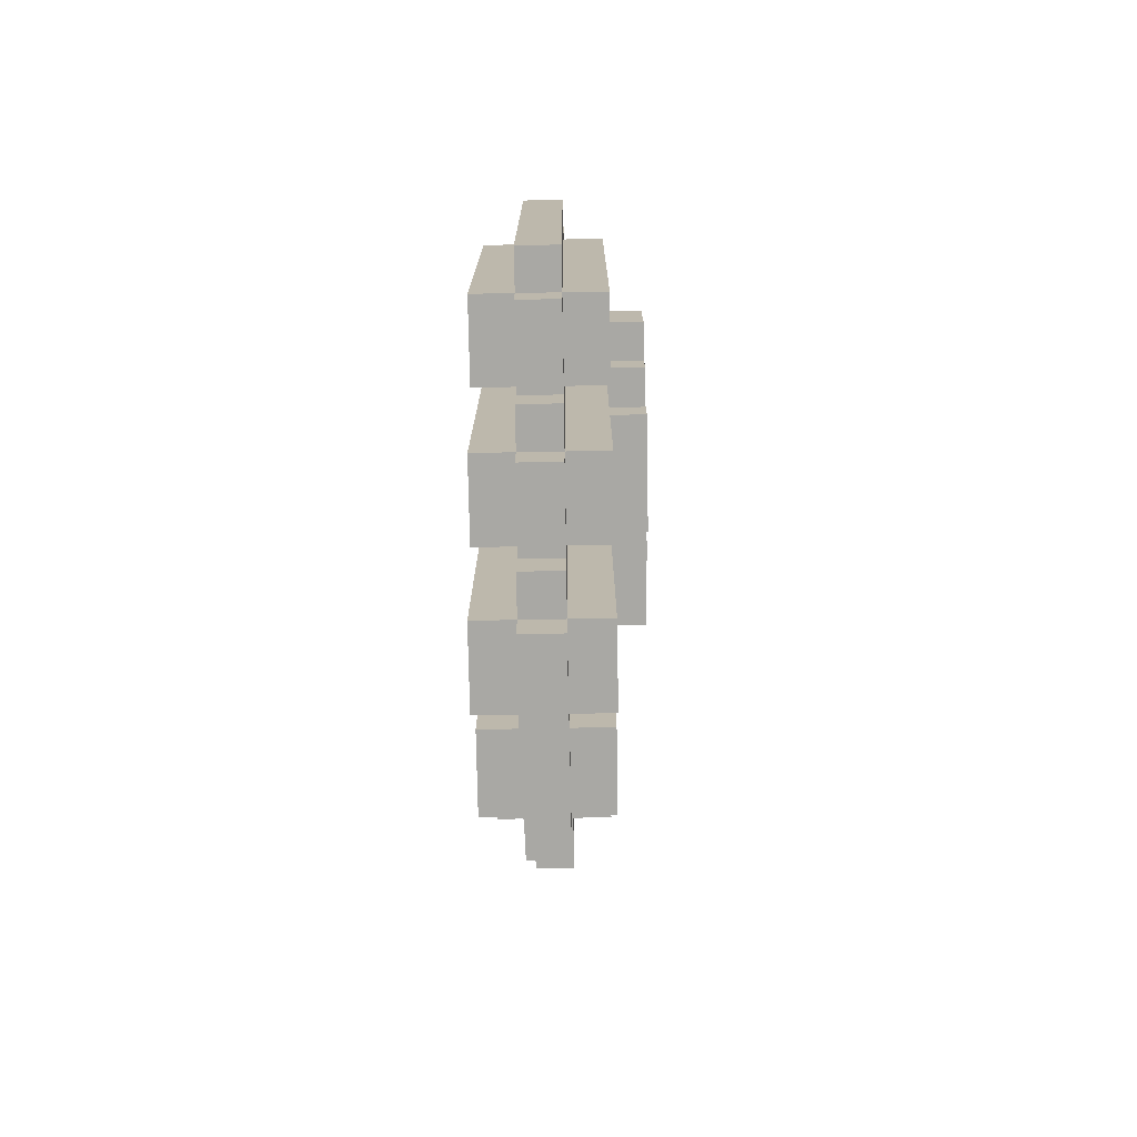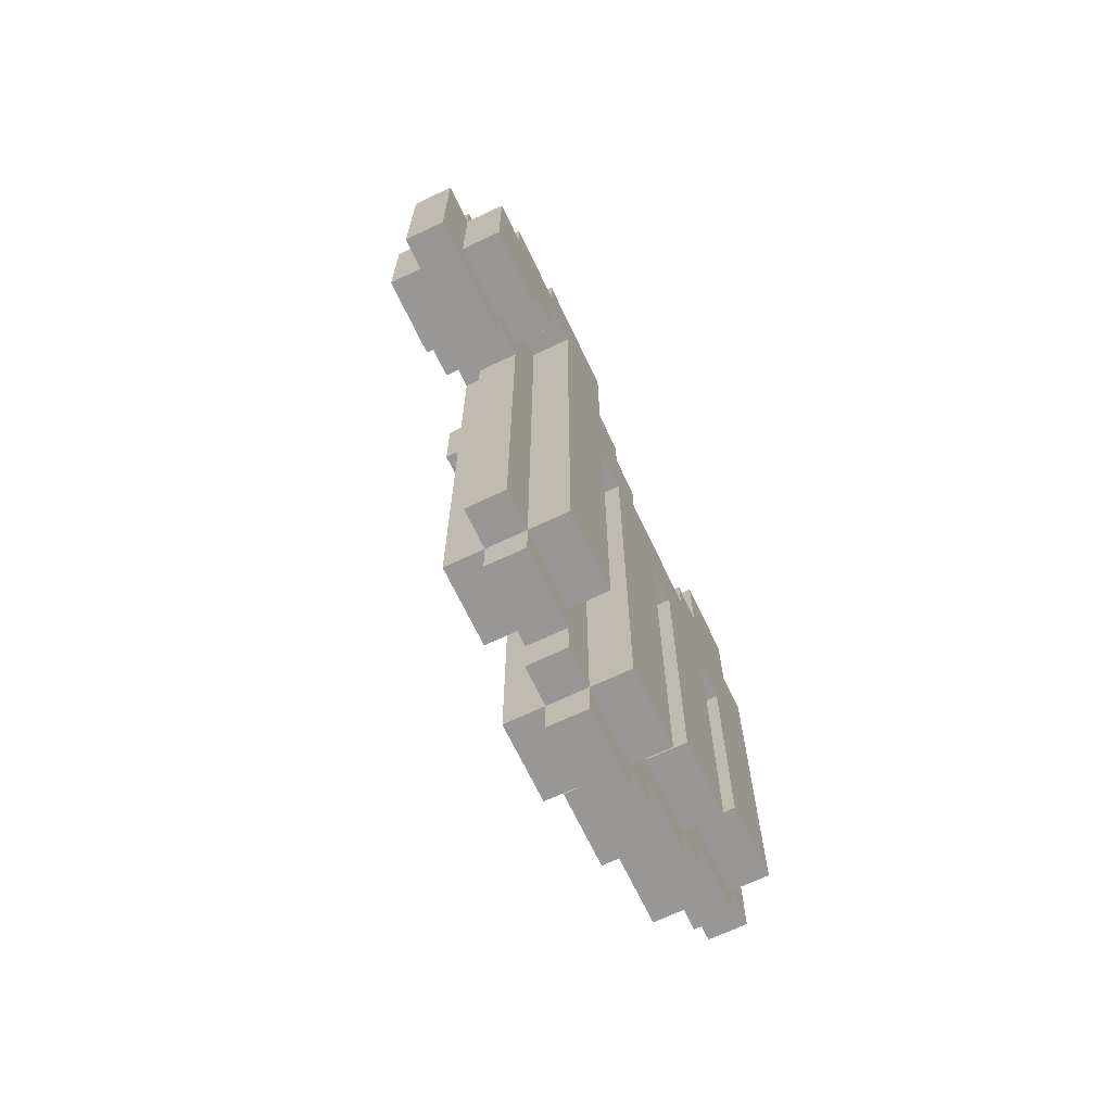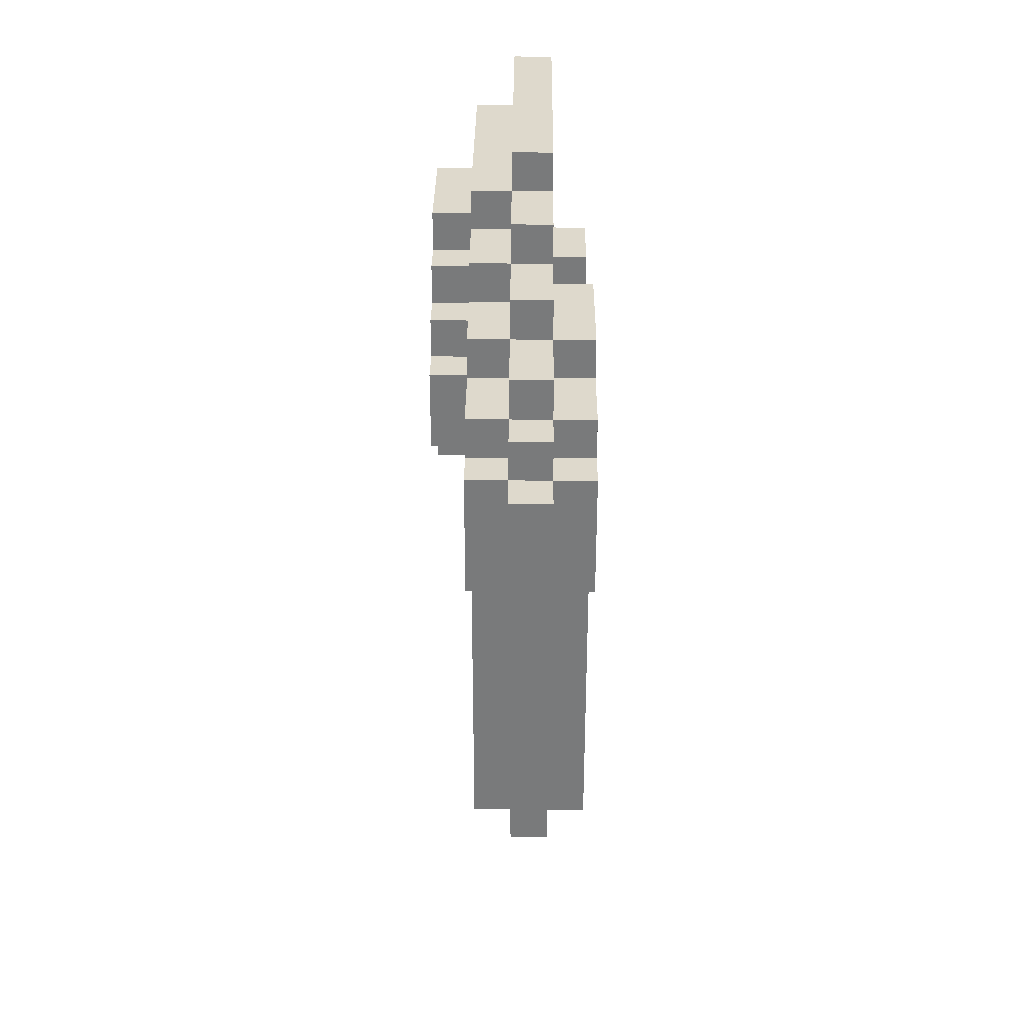
<metadata>
{"format":"obj","ext":"obj","renderer":"f3d","projection":"perspective","resolution":1024,"background":"white","views":[{"elev":-75.0,"azim":1.0,"up":"+Z"},{"elev":-68.2,"azim":-154.6,"up":"+Z"},{"elev":31.9,"azim":-179.4,"up":"+Z"}]}
</metadata>
<code>
g hand_closed
v 0 10 9
v 0 10 -0
v 0 11 11
v 0 11 9
v 0 12 6
v 0 12 -0
v 0 13 11
v 0 13 9
v 0 13 6
v 0 13 -2
v 0 14 9
v 0 14 8
v 0 15 6
v 0 15 -2
v 0 16 6
v 0 16 -4
v 0 17 9
v 0 17 8
v 0 18 10
v 0 18 9
v 0 18 7
v 0 18 -4
v 0 19 13
v 0 19 10
v 0 19 7
v 0 19 -2
v 0 21 11
v 0 21 -2
v 0 22 13
v 0 22 12
v 0 22 11
v 0 22 9
v 0 23 9
v 0 23 8
v 0 24 12
v 0 24 11
v 0 25 11
v 0 25 8
v 1 9 10
v 1 9 -0
v 1 10 13
v 1 10 10
v 1 10 9
v 1 10 -0
v 1 10 -1
v 1 11 16
v 1 11 13
v 1 11 11
v 1 11 10
v 1 11 9
v 1 12 15
v 1 12 13
v 1 12 6
v 1 12 -0
v 1 12 -1
v 1 12 -2
v 1 13 13
v 1 13 12
v 1 13 11
v 1 13 9
v 1 13 6
v 1 13 -2
v 1 13 -3
v 1 14 12
v 1 14 10
v 1 14 9
v 1 14 8
v 1 15 6
v 1 15 -2
v 1 15 -3
v 1 15 -4
v 1 16 6
v 1 16 -4
v 1 16 -5
v 1 17 11
v 1 17 10
v 1 17 9
v 1 17 8
v 1 18 16
v 1 18 15
v 1 18 14
v 1 18 13
v 1 18 11
v 1 18 10
v 1 18 9
v 1 18 7
v 1 18 -4
v 1 18 -5
v 1 19 13
v 1 19 10
v 1 19 7
v 1 19 -2
v 1 19 -3
v 1 19 -4
v 1 20 15
v 1 20 14
v 1 20 13
v 1 21 11
v 1 21 -2
v 1 21 -3
v 1 22 14
v 1 22 13
v 1 22 12
v 1 22 11
v 1 22 9
v 1 22 8
v 1 22 -2
v 1 23 9
v 1 23 8
v 1 23 7
v 1 24 13
v 1 24 12
v 1 24 11
v 1 25 12
v 1 25 11
v 1 25 8
v 1 26 11
v 1 26 7
v 2 13 13
v 2 13 12
v 2 14 12
v 2 14 10
v 2 17 11
v 2 17 10
v 2 18 13
v 2 18 11
v 2 9 10
v 2 9 -0
v 2 10 13
v 2 10 10
v 2 10 -0
v 2 10 -1
v 2 11 16
v 2 11 13
v 2 11 10
v 2 12 15
v 2 12 13
v 2 12 6
v 2 12 -0
v 2 12 -1
v 2 12 -2
v 2 13 6
v 2 13 -2
v 2 13 -3
v 2 15 6
v 2 15 -2
v 2 15 -3
v 2 15 -4
v 2 16 6
v 2 16 -4
v 2 16 -5
v 2 18 16
v 2 18 15
v 2 18 14
v 2 18 7
v 2 18 -4
v 2 18 -5
v 2 19 7
v 2 19 -2
v 2 19 -3
v 2 19 -4
v 2 20 15
v 2 20 14
v 2 20 13
v 2 21 11
v 2 21 -2
v 2 21 -3
v 2 22 14
v 2 22 13
v 2 22 12
v 2 22 11
v 2 22 9
v 2 22 8
v 2 22 -2
v 2 23 9
v 2 23 8
v 2 23 7
v 2 24 13
v 2 24 12
v 2 24 11
v 2 25 12
v 2 25 11
v 2 25 8
v 2 26 11
v 2 26 7
v 3 10 10
v 3 10 -0
v 3 11 13
v 3 11 10
v 3 12 15
v 3 12 13
v 3 12 11
v 3 12 9
v 3 12 6
v 3 12 -0
v 3 13 12
v 3 13 11
v 3 13 9
v 3 13 8
v 3 13 6
v 3 13 -2
v 3 14 14
v 3 14 12
v 3 14 8
v 3 14 7
v 3 15 6
v 3 15 -2
v 3 16 6
v 3 16 -4
v 3 17 14
v 3 17 13
v 3 17 8
v 3 17 7
v 3 18 15
v 3 18 14
v 3 18 13
v 3 18 12
v 3 18 9
v 3 18 8
v 3 18 7
v 3 18 -4
v 3 19 12
v 3 19 11
v 3 19 7
v 3 19 -2
v 3 20 14
v 3 20 13
v 3 20 11
v 3 20 9
v 3 21 11
v 3 21 -2
v 3 22 13
v 3 22 12
v 3 22 11
v 3 22 9
v 3 23 9
v 3 23 8
v 3 24 12
v 3 24 11
v 3 25 11
v 3 25 8
v 4 12 11
v 4 12 9
v 4 13 12
v 4 13 11
v 4 13 9
v 4 13 8
v 4 14 14
v 4 14 12
v 4 14 8
v 4 14 7
v 4 17 14
v 4 17 13
v 4 17 8
v 4 17 7
v 4 18 13
v 4 18 12
v 4 18 9
v 4 18 8
v 4 19 12
v 4 19 11
v 4 20 11
v 4 20 9
v 1 11 16
v 1 18 16
v 2 11 16
v 2 18 16
v 1 18 15
v 1 20 15
v 2 12 15
v 2 18 15
v 2 20 15
v 3 12 15
v 3 18 15
v 1 20 14
v 1 22 14
v 2 18 14
v 2 20 14
v 2 22 14
v 3 14 14
v 3 17 14
v 3 18 14
v 3 20 14
v 4 14 14
v 4 17 14
v 0 19 13
v 0 22 13
v 1 10 13
v 1 11 13
v 1 19 13
v 1 20 13
v 1 22 13
v 1 24 13
v 2 10 13
v 2 11 13
v 2 12 13
v 2 20 13
v 2 22 13
v 2 24 13
v 3 11 13
v 3 12 13
v 3 17 13
v 3 18 13
v 3 20 13
v 3 22 13
v 4 17 13
v 4 18 13
v 0 22 12
v 0 24 12
v 1 13 12
v 1 14 12
v 1 22 12
v 1 24 12
v 1 25 12
v 2 13 12
v 2 14 12
v 2 22 12
v 2 24 12
v 2 25 12
v 3 13 12
v 3 14 12
v 3 18 12
v 3 19 12
v 3 22 12
v 3 24 12
v 4 13 12
v 4 14 12
v 4 18 12
v 4 19 12
v 0 11 11
v 0 13 11
v 0 24 11
v 0 25 11
v 1 11 11
v 1 13 11
v 1 17 11
v 1 18 11
v 1 24 11
v 1 25 11
v 1 26 11
v 2 17 11
v 2 18 11
v 2 24 11
v 2 25 11
v 2 26 11
v 3 12 11
v 3 13 11
v 3 19 11
v 3 20 11
v 3 24 11
v 3 25 11
v 4 12 11
v 4 13 11
v 4 19 11
v 4 20 11
v 0 18 10
v 0 19 10
v 1 9 10
v 1 10 10
v 1 14 10
v 1 17 10
v 1 18 10
v 1 19 10
v 2 9 10
v 2 10 10
v 2 11 10
v 2 14 10
v 2 17 10
v 3 10 10
v 3 11 10
v 0 10 9
v 0 11 9
v 0 13 9
v 0 14 9
v 0 17 9
v 0 18 9
v 1 10 9
v 1 11 9
v 1 13 9
v 1 14 9
v 1 17 9
v 1 18 9
v 0 14 8
v 0 17 8
v 1 14 8
v 1 17 8
v 1 13 13
v 1 18 13
v 2 13 13
v 2 18 13
v 0 21 11
v 0 22 11
v 1 21 11
v 1 22 11
v 2 21 11
v 2 22 11
v 3 21 11
v 3 22 11
v 0 22 9
v 0 23 9
v 1 22 9
v 1 23 9
v 2 22 9
v 2 23 9
v 3 12 9
v 3 13 9
v 3 18 9
v 3 20 9
v 3 22 9
v 3 23 9
v 4 12 9
v 4 13 9
v 4 18 9
v 4 20 9
v 0 23 8
v 0 25 8
v 1 22 8
v 1 23 8
v 1 25 8
v 2 22 8
v 2 23 8
v 2 25 8
v 3 13 8
v 3 14 8
v 3 17 8
v 3 18 8
v 3 23 8
v 3 25 8
v 4 13 8
v 4 14 8
v 4 17 8
v 4 18 8
v 0 18 7
v 0 19 7
v 1 18 7
v 1 19 7
v 1 23 7
v 1 26 7
v 2 18 7
v 2 19 7
v 2 23 7
v 2 26 7
v 3 14 7
v 3 17 7
v 3 18 7
v 3 19 7
v 4 14 7
v 4 17 7
v 0 12 6
v 0 13 6
v 0 15 6
v 0 16 6
v 1 12 6
v 1 13 6
v 1 15 6
v 1 16 6
v 2 12 6
v 2 13 6
v 2 15 6
v 2 16 6
v 3 12 6
v 3 13 6
v 3 15 6
v 3 16 6
v 0 10 -0
v 0 12 -0
v 1 9 -0
v 1 10 -0
v 1 12 -0
v 2 9 -0
v 2 10 -0
v 2 12 -0
v 3 10 -0
v 3 12 -0
v 1 10 -1
v 1 12 -1
v 2 10 -1
v 2 12 -1
v 0 13 -2
v 0 15 -2
v 0 19 -2
v 0 21 -2
v 1 12 -2
v 1 13 -2
v 1 15 -2
v 1 19 -2
v 1 21 -2
v 1 22 -2
v 2 12 -2
v 2 13 -2
v 2 15 -2
v 2 19 -2
v 2 21 -2
v 2 22 -2
v 3 13 -2
v 3 15 -2
v 3 19 -2
v 3 21 -2
v 1 13 -3
v 1 15 -3
v 1 19 -3
v 1 21 -3
v 2 13 -3
v 2 15 -3
v 2 19 -3
v 2 21 -3
v 0 16 -4
v 0 18 -4
v 1 15 -4
v 1 16 -4
v 1 18 -4
v 1 19 -4
v 2 15 -4
v 2 16 -4
v 2 18 -4
v 2 19 -4
v 3 16 -4
v 3 18 -4
v 1 16 -5
v 1 18 -5
v 2 16 -5
v 2 18 -5
v 1 9 10
v 2 9 10
v 1 9 -0
v 2 9 -0
v 1 10 13
v 2 10 13
v 1 10 10
v 2 10 10
v 3 10 10
v 0 10 9
v 1 10 9
v 0 10 -0
v 1 10 -0
v 2 10 -0
v 3 10 -0
v 1 10 -1
v 2 10 -1
v 1 11 16
v 2 11 16
v 1 11 13
v 2 11 13
v 3 11 13
v 0 11 11
v 1 11 11
v 1 11 10
v 2 11 10
v 3 11 10
v 0 11 9
v 1 11 9
v 2 12 15
v 3 12 15
v 2 12 13
v 3 12 13
v 3 12 11
v 4 12 11
v 3 12 9
v 4 12 9
v 1 12 -1
v 2 12 -1
v 1 12 -2
v 2 12 -2
v 3 13 12
v 4 13 12
v 3 13 11
v 4 13 11
v 3 13 9
v 4 13 9
v 3 13 8
v 4 13 8
v 0 13 6
v 1 13 6
v 2 13 6
v 3 13 6
v 0 13 -2
v 1 13 -2
v 2 13 -2
v 3 13 -2
v 1 13 -3
v 2 13 -3
v 3 14 14
v 4 14 14
v 3 14 12
v 4 14 12
v 3 14 8
v 4 14 8
v 3 14 7
v 4 14 7
v 1 15 -3
v 2 15 -3
v 1 15 -4
v 2 15 -4
v 0 16 6
v 1 16 6
v 2 16 6
v 3 16 6
v 0 16 -4
v 1 16 -4
v 2 16 -4
v 3 16 -4
v 1 16 -5
v 2 16 -5
v 1 17 11
v 2 17 11
v 1 17 10
v 2 17 10
v 0 17 9
v 1 17 9
v 0 17 8
v 1 17 8
v 1 18 13
v 2 18 13
v 1 18 11
v 2 18 11
v 0 18 10
v 1 18 10
v 0 18 9
v 1 18 9
v 0 19 13
v 1 19 13
v 0 19 10
v 1 19 10
v 0 19 7
v 1 19 7
v 2 19 7
v 3 19 7
v 0 19 -2
v 1 19 -2
v 2 19 -2
v 3 19 -2
v 0 22 11
v 1 22 11
v 2 22 11
v 3 22 11
v 0 22 9
v 1 22 9
v 2 22 9
v 3 22 9
v 0 23 9
v 1 23 9
v 2 23 9
v 3 23 9
v 0 23 8
v 1 23 8
v 2 23 8
v 3 23 8
v 1 23 7
v 2 23 7
v 0 12 6
v 1 12 6
v 2 12 6
v 3 12 6
v 0 12 -0
v 1 12 -0
v 2 12 -0
v 3 12 -0
v 1 13 13
v 2 13 13
v 1 13 12
v 2 13 12
v 0 13 11
v 1 13 11
v 0 13 9
v 1 13 9
v 1 14 12
v 2 14 12
v 1 14 10
v 2 14 10
v 0 14 9
v 1 14 9
v 0 14 8
v 1 14 8
v 0 15 6
v 1 15 6
v 2 15 6
v 3 15 6
v 0 15 -2
v 1 15 -2
v 2 15 -2
v 3 15 -2
v 3 17 14
v 4 17 14
v 3 17 13
v 4 17 13
v 3 17 8
v 4 17 8
v 3 17 7
v 4 17 7
v 1 18 16
v 2 18 16
v 1 18 15
v 2 18 15
v 3 18 15
v 2 18 14
v 3 18 14
v 3 18 13
v 4 18 13
v 3 18 12
v 4 18 12
v 3 18 9
v 4 18 9
v 3 18 8
v 4 18 8
v 0 18 7
v 1 18 7
v 2 18 7
v 3 18 7
v 0 18 -4
v 1 18 -4
v 2 18 -4
v 3 18 -4
v 1 18 -5
v 2 18 -5
v 3 19 12
v 4 19 12
v 3 19 11
v 4 19 11
v 1 19 -3
v 2 19 -3
v 1 19 -4
v 2 19 -4
v 1 20 15
v 2 20 15
v 1 20 14
v 2 20 14
v 3 20 14
v 2 20 13
v 3 20 13
v 3 20 11
v 4 20 11
v 3 20 9
v 4 20 9
v 0 21 11
v 1 21 11
v 2 21 11
v 3 21 11
v 0 21 -2
v 1 21 -2
v 2 21 -2
v 3 21 -2
v 1 21 -3
v 2 21 -3
v 1 22 14
v 2 22 14
v 0 22 13
v 1 22 13
v 2 22 13
v 3 22 13
v 0 22 12
v 1 22 12
v 2 22 12
v 3 22 12
v 1 22 8
v 2 22 8
v 1 22 -2
v 2 22 -2
v 1 24 13
v 2 24 13
v 0 24 12
v 1 24 12
v 2 24 12
v 3 24 12
v 0 24 11
v 1 24 11
v 2 24 11
v 3 24 11
v 1 25 12
v 2 25 12
v 0 25 11
v 1 25 11
v 2 25 11
v 3 25 11
v 0 25 8
v 1 25 8
v 2 25 8
v 3 25 8
v 1 26 11
v 2 26 11
v 1 26 7
v 2 26 7
f 4 2 1
f 5 2 4
f 5 4 3
f 6 2 5
f 7 5 3
f 8 5 7
f 9 5 8
f 11 9 8
f 11 10 9
f 12 10 11
f 13 10 12
f 14 10 13
f 15 13 12
f 18 15 12
f 18 16 15
f 20 18 17
f 21 16 18
f 21 18 20
f 22 16 21
f 24 20 19
f 24 21 20
f 25 21 24
f 27 24 23
f 27 26 25
f 27 25 24
f 28 26 27
f 29 27 23
f 30 27 29
f 31 27 30
f 33 32 31
f 33 31 30
f 35 33 30
f 35 34 33
f 36 34 35
f 37 34 36
f 38 34 37
f 42 40 39
f 43 40 42
f 44 40 43
f 47 42 41
f 48 42 47
f 49 43 42
f 49 42 48
f 50 43 49
f 51 47 46
f 52 48 47
f 52 47 51
f 54 45 44
f 55 45 54
f 57 52 51
f 57 48 52
f 58 48 57
f 59 48 58
f 61 56 55
f 61 55 54
f 61 54 53
f 62 56 61
f 64 60 59
f 64 59 58
f 65 60 64
f 66 60 65
f 69 63 62
f 70 63 69
f 72 69 68
f 72 71 70
f 72 70 69
f 73 71 72
f 76 66 65
f 76 67 66
f 77 67 76
f 78 67 77
f 79 51 46
f 80 57 51
f 80 51 79
f 81 57 80
f 82 57 81
f 83 76 75
f 83 77 76
f 84 77 83
f 85 77 84
f 87 74 73
f 88 74 87
f 89 84 83
f 89 82 81
f 89 83 82
f 90 84 89
f 91 87 86
f 92 87 91
f 93 87 92
f 94 87 93
f 95 81 80
f 96 89 81
f 96 81 95
f 97 89 96
f 99 93 92
f 100 93 99
f 101 97 96
f 102 97 101
f 104 99 98
f 105 99 104
f 106 99 105
f 107 99 106
f 108 106 105
f 109 106 108
f 111 103 102
f 112 103 111
f 114 113 112
f 115 113 114
f 116 110 109
f 117 116 115
f 118 110 116
f 118 116 117
f 121 120 119
f 123 122 121
f 124 122 123
f 125 121 119
f 125 123 121
f 126 123 125
f 127 128 130
f 130 128 131
f 129 130 134
f 134 130 135
f 133 134 136
f 136 134 137
f 131 132 139
f 139 132 140
f 140 141 142
f 139 140 142
f 138 139 142
f 142 141 143
f 143 144 146
f 146 144 147
f 145 146 149
f 147 148 149
f 146 147 149
f 149 148 150
f 133 136 152
f 152 136 153
f 150 151 156
f 156 151 157
f 155 156 158
f 158 156 159
f 159 156 160
f 160 156 161
f 153 154 162
f 162 154 163
f 159 160 166
f 166 160 167
f 163 164 168
f 168 164 169
f 165 166 171
f 171 166 172
f 172 166 173
f 173 166 174
f 172 173 175
f 175 173 176
f 169 170 178
f 178 170 179
f 179 180 181
f 181 180 182
f 176 177 183
f 182 183 184
f 183 177 185
f 184 183 185
f 186 187 189
f 188 189 191
f 191 189 192
f 189 187 193
f 192 189 193
f 193 187 194
f 194 187 195
f 191 192 196
f 190 191 196
f 196 192 197
f 193 194 198
f 198 194 199
f 199 194 200
f 190 196 202
f 202 196 203
f 199 200 204
f 200 201 204
f 204 201 205
f 205 201 206
f 206 201 207
f 205 206 208
f 190 202 210
f 208 209 213
f 205 208 213
f 210 211 214
f 190 210 214
f 214 211 215
f 215 211 216
f 212 213 219
f 213 209 220
f 219 213 220
f 220 209 221
f 216 217 222
f 215 216 222
f 218 219 224
f 219 220 224
f 222 223 226
f 215 222 226
f 226 223 227
f 227 223 228
f 224 225 229
f 218 224 229
f 227 228 230
f 228 229 230
f 229 225 231
f 230 229 231
f 227 230 232
f 232 230 233
f 233 230 234
f 234 235 236
f 233 234 236
f 233 236 238
f 236 237 238
f 238 237 239
f 239 237 240
f 240 237 241
f 242 243 245
f 245 243 246
f 244 245 249
f 246 247 249
f 245 246 249
f 249 247 250
f 248 249 252
f 250 251 252
f 249 250 252
f 252 251 253
f 253 251 254
f 254 251 255
f 253 254 256
f 256 254 257
f 257 254 258
f 258 254 259
f 257 258 260
f 260 258 261
f 261 258 262
f 262 258 263
f 266 265 264
f 267 265 266
f 271 269 268
f 272 269 271
f 273 271 270
f 274 271 273
f 278 276 275
f 279 276 278
f 282 278 277
f 283 278 282
f 284 281 280
f 285 281 284
f 290 287 286
f 291 287 290
f 292 287 291
f 294 289 288
f 295 289 294
f 298 293 292
f 299 293 298
f 300 296 295
f 301 296 300
f 304 298 297
f 305 298 304
f 306 303 302
f 307 303 306
f 312 309 308
f 313 309 312
f 315 311 310
f 316 311 315
f 318 314 313
f 319 314 318
f 324 318 317
f 325 318 324
f 326 321 320
f 327 321 326
f 328 323 322
f 329 323 328
f 334 331 330
f 335 331 334
f 338 333 332
f 339 333 338
f 341 337 336
f 342 337 341
f 344 340 339
f 345 340 344
f 350 344 343
f 351 344 350
f 352 347 346
f 353 347 352
f 354 349 348
f 355 349 354
f 362 357 356
f 363 357 362
f 364 359 358
f 365 359 364
f 367 361 360
f 368 361 367
f 369 366 365
f 370 366 369
f 377 372 371
f 378 372 377
f 379 374 373
f 380 374 379
f 381 376 375
f 382 376 381
f 385 384 383
f 386 384 385
f 387 388 389
f 389 388 390
f 391 392 393
f 393 392 394
f 395 396 397
f 397 396 398
f 399 400 401
f 401 400 402
f 403 404 409
f 409 404 410
f 405 406 411
f 411 406 412
f 407 408 413
f 413 408 414
f 415 416 418
f 418 416 419
f 417 418 420
f 420 418 421
f 421 422 427
f 427 422 428
f 423 424 429
f 429 424 430
f 425 426 431
f 431 426 432
f 433 434 435
f 435 434 436
f 437 438 441
f 441 438 442
f 439 440 445
f 445 440 446
f 443 444 447
f 447 444 448
f 449 450 453
f 453 450 454
f 451 452 455
f 455 452 456
f 457 458 461
f 461 458 462
f 459 460 463
f 463 460 464
f 465 466 468
f 468 466 469
f 467 468 470
f 470 468 471
f 471 472 473
f 473 472 474
f 475 476 477
f 477 476 478
f 479 480 484
f 484 480 485
f 481 482 486
f 486 482 487
f 483 484 489
f 489 484 490
f 487 488 493
f 493 488 494
f 490 491 495
f 495 491 496
f 492 493 497
f 497 493 498
f 499 500 503
f 503 500 504
f 501 502 505
f 505 502 506
f 507 508 510
f 510 508 511
f 509 510 513
f 513 510 514
f 511 512 515
f 515 512 516
f 514 515 517
f 517 515 518
f 519 520 521
f 521 520 522
f 525 524 523
f 526 524 525
f 529 528 527
f 530 528 529
f 534 533 532
f 535 533 534
f 536 531 530
f 537 531 536
f 538 536 535
f 539 536 538
f 542 541 540
f 543 541 542
f 547 546 545
f 548 544 543
f 549 544 548
f 550 547 545
f 551 547 550
f 554 553 552
f 555 553 554
f 558 557 556
f 559 557 558
f 562 561 560
f 563 561 562
f 566 565 564
f 567 565 566
f 570 569 568
f 571 569 570
f 576 573 572
f 577 573 576
f 578 575 574
f 579 575 578
f 580 578 577
f 581 578 580
f 584 583 582
f 585 583 584
f 588 587 586
f 589 587 588
f 592 591 590
f 593 591 592
f 598 595 594
f 599 595 598
f 600 597 596
f 601 597 600
f 602 600 599
f 603 600 602
f 606 605 604
f 607 605 606
f 610 609 608
f 611 609 610
f 614 613 612
f 615 613 614
f 618 617 616
f 619 617 618
f 622 621 620
f 623 621 622
f 628 625 624
f 629 625 628
f 630 627 626
f 631 627 630
f 636 633 632
f 637 633 636
f 638 635 634
f 639 635 638
f 644 641 640
f 645 641 644
f 646 643 642
f 647 643 646
f 648 646 645
f 649 646 648
f 650 651 654
f 654 651 655
f 652 653 656
f 656 653 657
f 658 659 660
f 660 659 661
f 662 663 664
f 664 663 665
f 666 667 668
f 668 667 669
f 670 671 672
f 672 671 673
f 674 675 678
f 678 675 679
f 676 677 680
f 680 677 681
f 682 683 684
f 684 683 685
f 686 687 688
f 688 687 689
f 690 691 692
f 692 691 693
f 693 694 695
f 695 694 696
f 697 698 699
f 699 698 700
f 701 702 703
f 703 702 704
f 705 706 709
f 709 706 710
f 707 708 711
f 711 708 712
f 710 711 713
f 713 711 714
f 715 716 717
f 717 716 718
f 719 720 721
f 721 720 722
f 723 724 725
f 725 724 726
f 726 727 728
f 728 727 729
f 730 731 732
f 732 731 733
f 734 735 738
f 738 735 739
f 736 737 740
f 740 737 741
f 739 740 742
f 742 740 743
f 744 745 747
f 747 745 748
f 746 747 750
f 750 747 751
f 748 749 752
f 752 749 753
f 754 755 756
f 756 755 757
f 758 759 761
f 761 759 762
f 760 761 764
f 764 761 765
f 762 763 766
f 766 763 767
f 768 769 771
f 771 769 772
f 770 771 774
f 774 771 775
f 772 773 776
f 776 773 777
f 778 779 780
f 780 779 781

</code>
